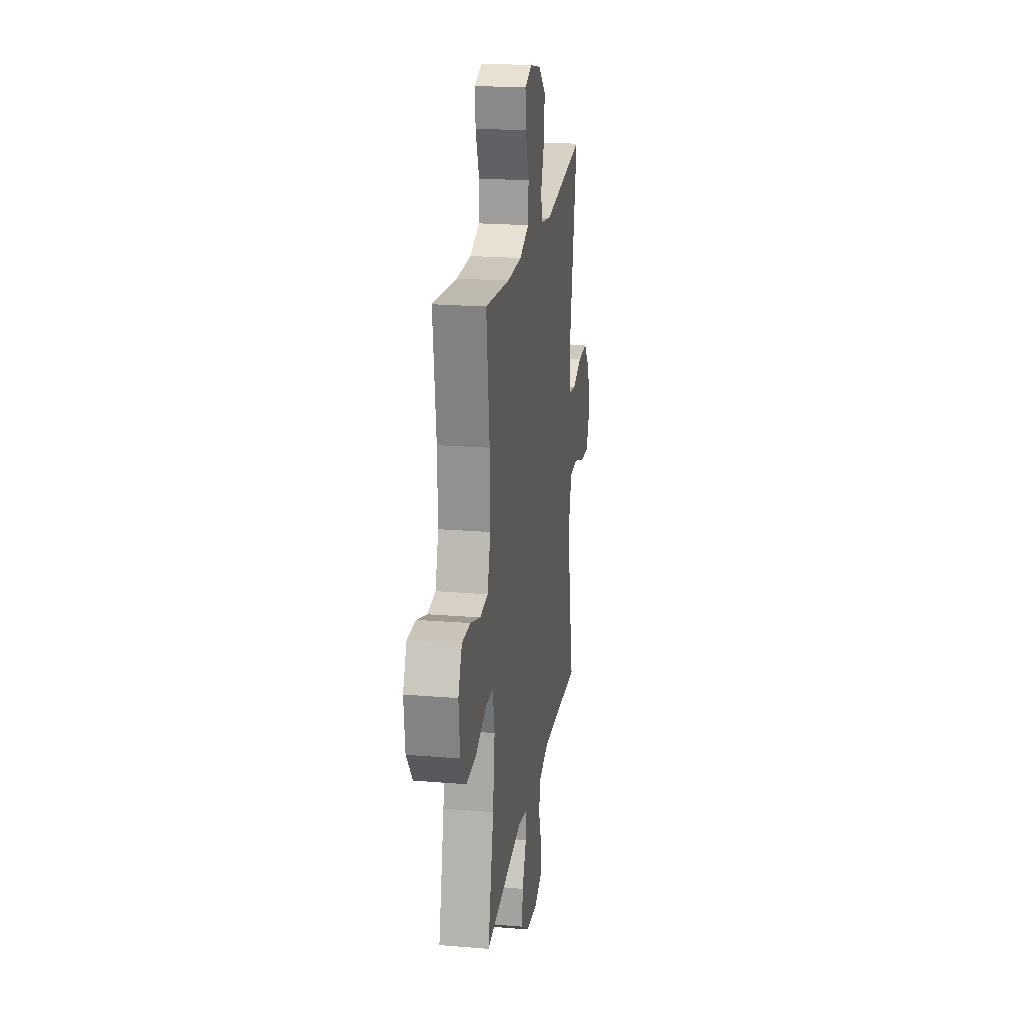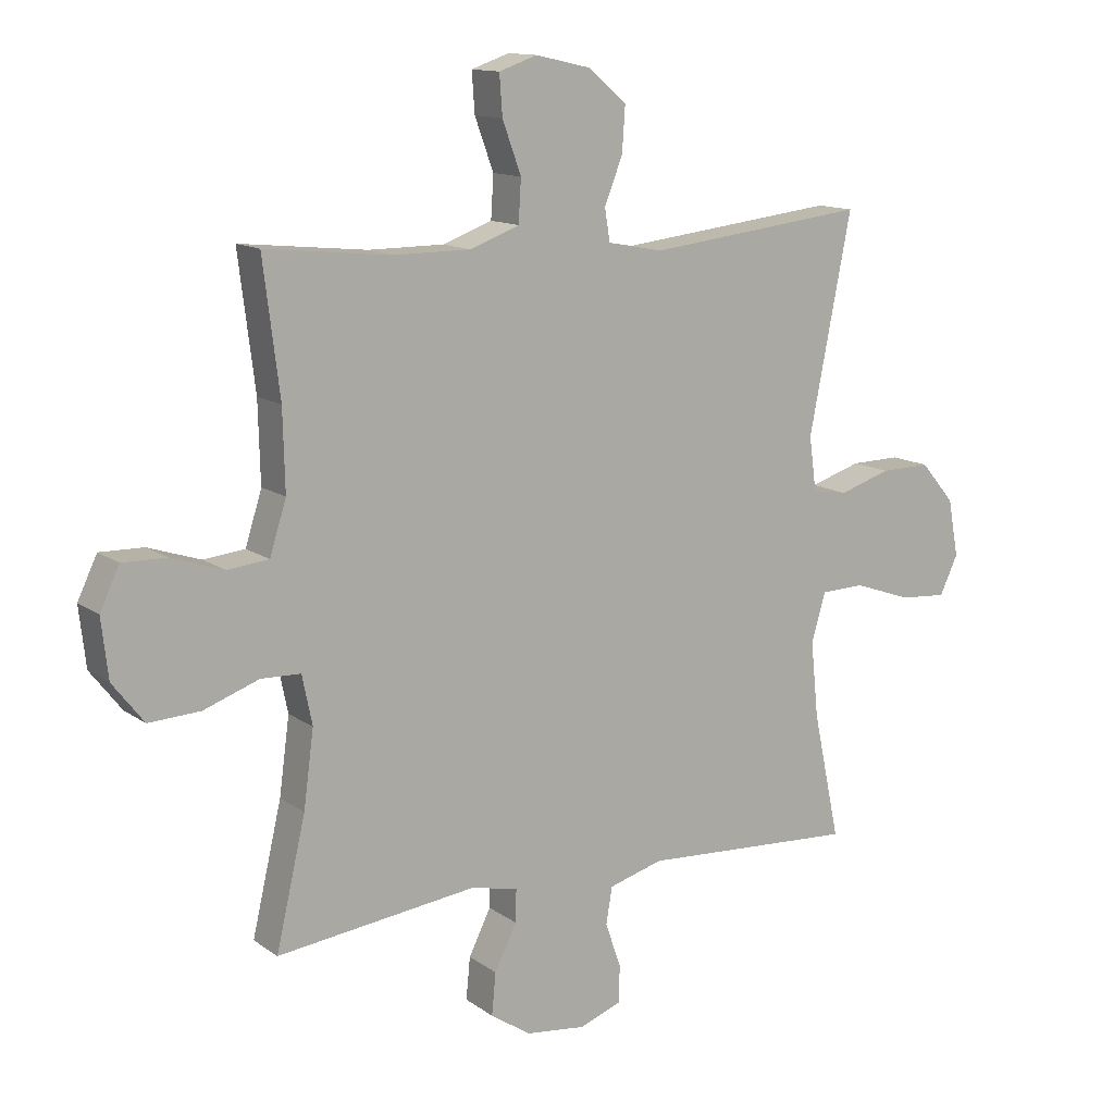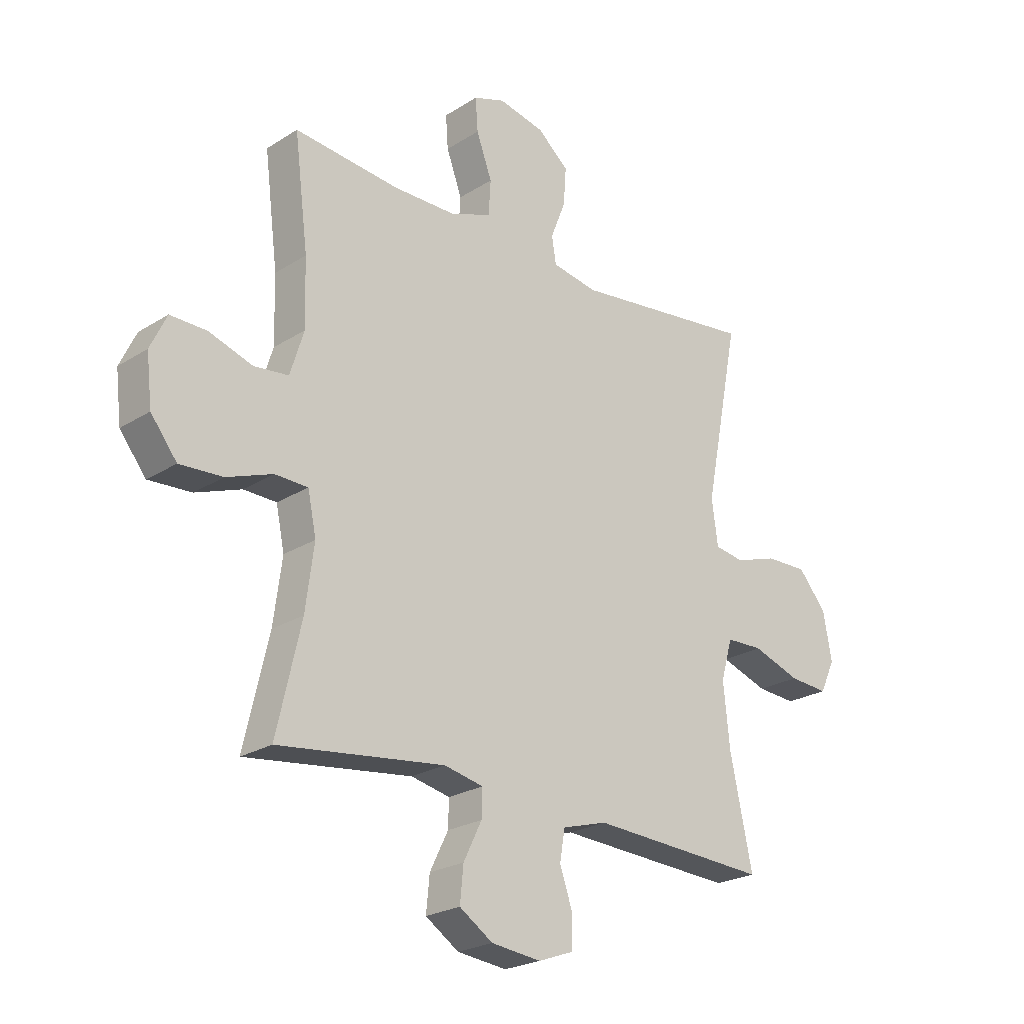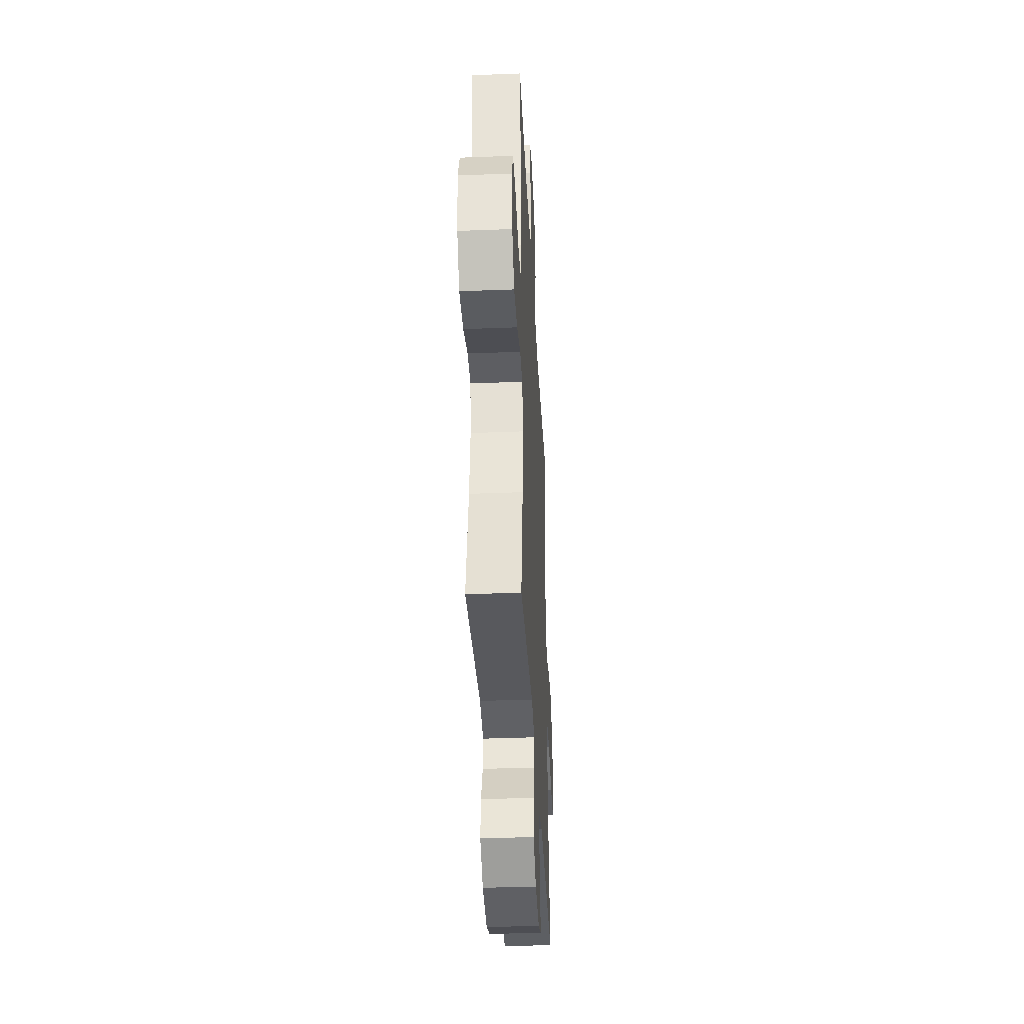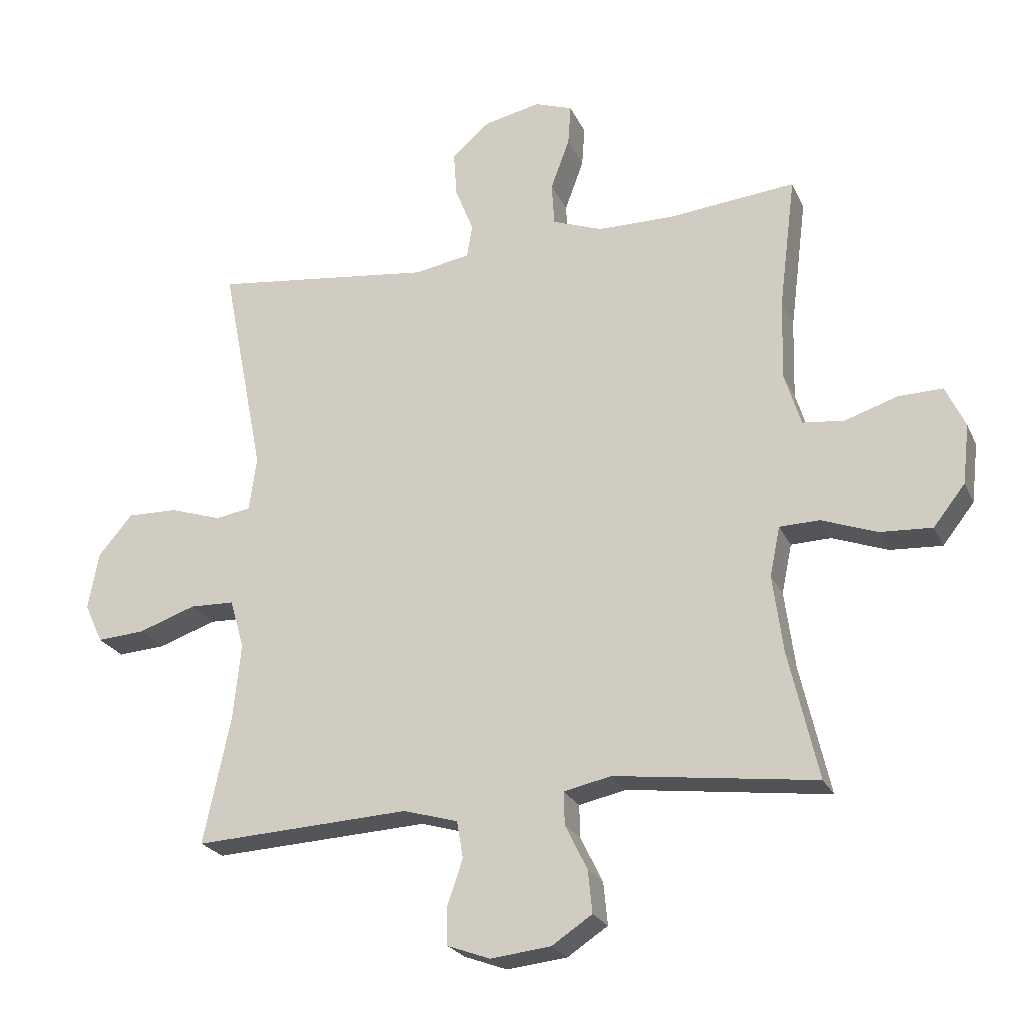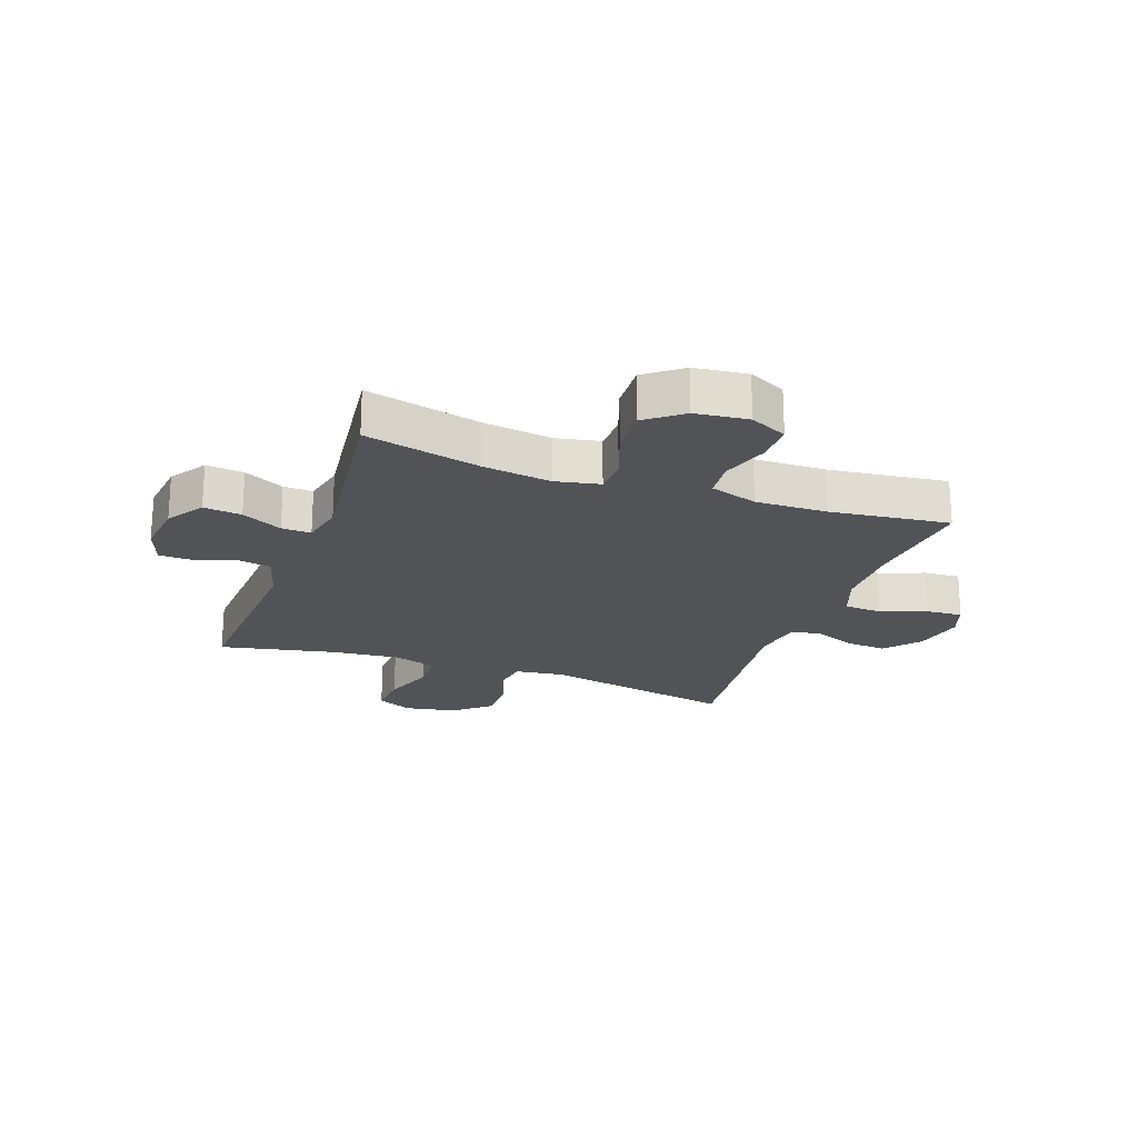
<metadata>
{"format":"obj","ext":"obj","renderer":"f3d","projection":"perspective","resolution":1024,"background":"white","views":[{"elev":21.1,"azim":-81.6,"up":"+Z"},{"elev":12.8,"azim":-32.6,"up":"+Z"},{"elev":-23.4,"azim":-43.2,"up":"+Z"},{"elev":-37.3,"azim":-87.1,"up":"+Z"},{"elev":-23.3,"azim":-160.3,"up":"+Z"},{"elev":-21.7,"azim":-109.9,"up":"+Y"}]}
</metadata>
<code>
o path3958
v -0.4668 0.0375 0.2894
v -0.4635 0.0375 0.1616
v -0.4899 0.0375 0.07699
v -0.5566 0.0375 0.06979
v -0.6408 0.0375 0.09766
v -0.7114 0.0375 0.09913
v -0.7428 0.0375 0.03282
v -0.732 0.0375 -0.06225
v -0.6814 0.0375 -0.1269
v -0.5985 0.0375 -0.1223
v -0.5095 0.0375 -0.09005
v -0.4458 0.0375 -0.09203
v -0.4294 0.0375 -0.1711
v -0.4458 0.0375 -0.2937
v -0.4933 0.0375 -0.4995
v -0.1711 0.0375 -0.4594
v -0.09541 0.0375 -0.4759
v -0.09694 0.0375 -0.5284
v -0.1323 0.0375 -0.6002
v -0.1388 0.0375 -0.6677
v -0.07441 0.0375 -0.7107
v 0.02181 0.0375 -0.7217
v 0.09022 0.0375 -0.6968
v 0.09136 0.0375 -0.6371
v 0.06631 0.0375 -0.5643
v 0.07627 0.0375 -0.5054
v 0.1633 0.0375 -0.4804
v 0.5086 0.0375 -0.4995
v 0.4653 0.0375 -0.2953
v 0.4529 0.0375 -0.1736
v 0.4754 0.0375 -0.09508
v 0.5467 0.0375 -0.09298
v 0.6392 0.0375 -0.1251
v 0.7151 0.0375 -0.1306
v 0.7441 0.0375 -0.06819
v 0.7271 0.0375 0.02411
v 0.6724 0.0375 0.08846
v 0.5917 0.0375 0.08683
v 0.5092 0.0375 0.06027
v 0.4525 0.0375 0.0696
v 0.4407 0.0375 0.1565
v 0.5086 0.0375 0.5022
v 0.1557 0.0375 0.4606
v 0.06733 0.0375 0.4765
v 0.05873 0.0375 0.529
v 0.08772 0.0375 0.6025
v 0.09277 0.0375 0.6752
v 0.03206 0.0375 0.7272
v -0.05726 0.0375 0.7471
v -0.1183 0.0375 0.7259
v -0.1136 0.0375 0.6615
v -0.08353 0.0375 0.5791
v -0.08771 0.0375 0.5112
v -0.1673 0.0375 0.4818
v -0.2894 0.0375 0.4814
v -0.4933 0.0375 0.5022
v -0.4668 -0.0375 0.2894
v -0.4635 -0.0375 0.1616
v -0.4899 -0.0375 0.07699
v -0.5566 -0.0375 0.06979
v -0.6408 -0.0375 0.09766
v -0.7114 -0.0375 0.09913
v -0.7428 -0.0375 0.03282
v -0.732 -0.0375 -0.06225
v -0.6814 -0.0375 -0.1269
v -0.5985 -0.0375 -0.1223
v -0.5095 -0.0375 -0.09005
v -0.4458 -0.0375 -0.09203
v -0.4294 -0.0375 -0.1711
v -0.4458 -0.0375 -0.2937
v -0.4933 -0.0375 -0.4995
v -0.1711 -0.0375 -0.4594
v -0.09541 -0.0375 -0.4759
v -0.09694 -0.0375 -0.5284
v -0.1323 -0.0375 -0.6002
v -0.1388 -0.0375 -0.6677
v -0.07441 -0.0375 -0.7107
v 0.02181 -0.0375 -0.7217
v 0.09022 -0.0375 -0.6968
v 0.09136 -0.0375 -0.6371
v 0.06631 -0.0375 -0.5643
v 0.07627 -0.0375 -0.5054
v 0.1633 -0.0375 -0.4804
v 0.5086 -0.0375 -0.4995
v 0.4653 -0.0375 -0.2953
v 0.4529 -0.0375 -0.1736
v 0.4754 -0.0375 -0.09508
v 0.5467 -0.0375 -0.09298
v 0.6392 -0.0375 -0.1251
v 0.7151 -0.0375 -0.1306
v 0.7441 -0.0375 -0.06819
v 0.7271 -0.0375 0.02411
v 0.6724 -0.0375 0.08846
v 0.5917 -0.0375 0.08683
v 0.5092 -0.0375 0.06027
v 0.4525 -0.0375 0.0696
v 0.4407 -0.0375 0.1565
v 0.5086 -0.0375 0.5022
v 0.1557 -0.0375 0.4606
v 0.06733 -0.0375 0.4765
v 0.05873 -0.0375 0.529
v 0.08772 -0.0375 0.6025
v 0.09277 -0.0375 0.6752
v 0.03206 -0.0375 0.7272
v -0.05726 -0.0375 0.7471
v -0.1183 -0.0375 0.7259
v -0.1136 -0.0375 0.6615
v -0.08353 -0.0375 0.5791
v -0.08771 -0.0375 0.5112
v -0.1673 -0.0375 0.4818
v -0.2894 -0.0375 0.4814
v -0.4933 -0.0375 0.5022
v -0.07441 0.0375 -0.7107
v 0.02181 0.0375 -0.7217
v 0.09022 0.0375 -0.6968
v 0.09022 0.0375 -0.6968
v -0.1388 0.0375 -0.6677
v -0.1388 0.0375 -0.6677
v 0.09136 0.0375 -0.6371
v -0.1323 0.0375 -0.6002
v 0.06631 0.0375 -0.5643
v -0.09694 0.0375 -0.5284
v 0.07627 0.0375 -0.5054
v 0.07627 0.0375 -0.5054
v -0.09541 0.0375 -0.4759
v -0.09541 0.0375 -0.4759
v 0.1633 0.0375 -0.4804
v 0.5086 0.0375 -0.4995
v 0.5086 0.0375 -0.4995
v -0.1711 0.0375 -0.4594
v -0.4933 0.0375 -0.4995
v -0.4933 0.0375 -0.4995
v 0.4653 0.0375 -0.2953
v -0.4458 0.0375 -0.2937
v 0.4529 0.0375 -0.1736
v -0.4294 0.0375 -0.1711
v 0.4754 0.0375 -0.09508
v 0.4754 0.0375 -0.09508
v -0.4458 0.0375 -0.09203
v -0.4458 0.0375 -0.09203
v 0.6392 0.0375 -0.1251
v 0.7151 0.0375 -0.1306
v 0.7151 0.0375 -0.1306
v 0.7441 0.0375 -0.06819
v -0.732 0.0375 -0.06225
v -0.6814 0.0375 -0.1269
v -0.5985 0.0375 -0.1223
v 0.5467 0.0375 -0.09298
v -0.5095 0.0375 -0.09005
v 0.7271 0.0375 0.02411
v -0.7428 0.0375 0.03282
v 0.6724 0.0375 0.08846
v -0.7114 0.0375 0.09913
v -0.7114 0.0375 0.09913
v 0.5092 0.0375 0.06027
v 0.4525 0.0375 0.0696
v 0.4525 0.0375 0.0696
v 0.5917 0.0375 0.08683
v 0.4407 0.0375 0.1565
v -0.6408 0.0375 0.09766
v -0.5566 0.0375 0.06979
v -0.4899 0.0375 0.07699
v -0.4899 0.0375 0.07699
v -0.4635 0.0375 0.1616
v -0.4668 0.0375 0.2894
v 0.1557 0.0375 0.4606
v 0.06733 0.0375 0.4765
v 0.06733 0.0375 0.4765
v 0.05873 0.0375 0.529
v 0.5086 0.0375 0.5022
v 0.5086 0.0375 0.5022
v -0.4933 0.0375 0.5022
v -0.4933 0.0375 0.5022
v -0.1673 0.0375 0.4818
v -0.2894 0.0375 0.4814
v -0.08771 0.0375 0.5112
v -0.08771 0.0375 0.5112
v -0.08353 0.0375 0.5791
v 0.08772 0.0375 0.6025
v -0.1136 0.0375 0.6615
v 0.09277 0.0375 0.6752
v -0.1183 0.0375 0.7259
v -0.1183 0.0375 0.7259
v 0.03206 0.0375 0.7272
v -0.05726 0.0375 0.7471
v -0.07441 -0.0375 -0.7107
v 0.02181 -0.0375 -0.7217
v 0.09022 -0.0375 -0.6968
v 0.09022 -0.0375 -0.6968
v -0.1388 -0.0375 -0.6677
v -0.1388 -0.0375 -0.6677
v 0.09136 -0.0375 -0.6371
v -0.1323 -0.0375 -0.6002
v 0.06631 -0.0375 -0.5643
v -0.09694 -0.0375 -0.5284
v 0.07627 -0.0375 -0.5054
v 0.07627 -0.0375 -0.5054
v -0.09541 -0.0375 -0.4759
v -0.09541 -0.0375 -0.4759
v 0.1633 -0.0375 -0.4804
v 0.5086 -0.0375 -0.4995
v 0.5086 -0.0375 -0.4995
v -0.1711 -0.0375 -0.4594
v -0.4933 -0.0375 -0.4995
v -0.4933 -0.0375 -0.4995
v 0.4653 -0.0375 -0.2953
v -0.4458 -0.0375 -0.2937
v 0.4529 -0.0375 -0.1736
v -0.4294 -0.0375 -0.1711
v 0.4754 -0.0375 -0.09508
v 0.4754 -0.0375 -0.09508
v -0.4458 -0.0375 -0.09203
v -0.4458 -0.0375 -0.09203
v 0.6392 -0.0375 -0.1251
v 0.7151 -0.0375 -0.1306
v 0.7151 -0.0375 -0.1306
v 0.7441 -0.0375 -0.06819
v -0.732 -0.0375 -0.06225
v -0.6814 -0.0375 -0.1269
v -0.5985 -0.0375 -0.1223
v 0.5467 -0.0375 -0.09298
v -0.5095 -0.0375 -0.09005
v 0.7271 -0.0375 0.02411
v -0.7428 -0.0375 0.03282
v 0.6724 -0.0375 0.08846
v -0.7114 -0.0375 0.09913
v -0.7114 -0.0375 0.09913
v 0.5092 -0.0375 0.06027
v 0.4525 -0.0375 0.0696
v 0.4525 -0.0375 0.0696
v 0.5917 -0.0375 0.08683
v 0.4407 -0.0375 0.1565
v -0.6408 -0.0375 0.09766
v -0.5566 -0.0375 0.06979
v -0.4899 -0.0375 0.07699
v -0.4899 -0.0375 0.07699
v -0.4635 -0.0375 0.1616
v -0.4668 -0.0375 0.2894
v 0.1557 -0.0375 0.4606
v 0.06733 -0.0375 0.4765
v 0.06733 -0.0375 0.4765
v 0.05873 -0.0375 0.529
v 0.5086 -0.0375 0.5022
v 0.5086 -0.0375 0.5022
v -0.4933 -0.0375 0.5022
v -0.4933 -0.0375 0.5022
v -0.1673 -0.0375 0.4818
v -0.2894 -0.0375 0.4814
v -0.08771 -0.0375 0.5112
v -0.08771 -0.0375 0.5112
v -0.08353 -0.0375 0.5791
v 0.08772 -0.0375 0.6025
v -0.1136 -0.0375 0.6615
v 0.09277 -0.0375 0.6752
v -0.1183 -0.0375 0.7259
v -0.1183 -0.0375 0.7259
v 0.03206 -0.0375 0.7272
v -0.05726 -0.0375 0.7471
f 239 240 232
f 222 235 234
f 195 193 194
f 198 209 203
f 254 257 252
f 228 221 231
f 229 240 212
f 208 198 200
f 200 198 196
f 210 229 208
f 238 237 247
f 186 193 190
f 221 228 210
f 206 208 200
f 206 200 201
f 220 218 219
f 249 247 240
f 212 235 222
f 252 257 251
f 212 237 235
f 253 258 255
f 210 228 229
f 258 253 257
f 238 247 248
f 229 212 198
f 186 194 193
f 203 209 207
f 196 198 195
f 242 249 240
f 222 234 220
f 249 242 251
f 252 251 242
f 223 231 214
f 217 223 214
f 218 233 224
f 251 257 253
f 238 248 245
f 239 232 243
f 194 186 187
f 232 240 229
f 220 234 218
f 196 195 194
f 234 233 218
f 225 231 223
f 240 237 212
f 224 233 226
f 203 207 204
f 240 247 237
f 208 229 198
f 215 217 214
f 214 231 221
f 198 212 209
f 194 187 192
f 192 187 188
f 21 22 78 77
f 22 116 189 78
f 118 21 77 191
f 23 24 80 79
f 19 20 76 75
f 24 25 81 80
f 18 19 75 74
f 25 124 197 81
f 126 18 74 199
f 26 27 83 82
f 27 129 202 83
f 16 17 73 72
f 132 16 72 205
f 28 29 85 84
f 14 15 71 70
f 29 30 86 85
f 13 14 70 69
f 30 138 211 86
f 140 13 69 213
f 33 143 216 89
f 34 35 91 90
f 8 9 65 64
f 9 10 66 65
f 32 33 89 88
f 10 11 67 66
f 31 32 88 87
f 11 12 68 67
f 35 36 92 91
f 7 8 64 63
f 36 37 93 92
f 154 7 63 227
f 39 157 230 95
f 38 39 95 94
f 37 38 94 93
f 40 41 97 96
f 5 6 62 61
f 4 5 61 60
f 163 4 60 236
f 2 3 59 58
f 1 2 58 57
f 43 168 241 99
f 44 45 101 100
f 171 43 99 244
f 41 42 98 97
f 173 1 57 246
f 54 55 111 110
f 177 54 110 250
f 55 56 112 111
f 52 53 109 108
f 45 46 102 101
f 51 52 108 107
f 46 47 103 102
f 183 51 107 256
f 47 48 104 103
f 49 50 106 105
f 48 49 105 104
f 166 159 167
f 149 161 162
f 122 121 120
f 125 130 136
f 181 179 184
f 155 158 148
f 156 139 167
f 135 127 125
f 127 123 125
f 137 135 156
f 165 174 164
f 113 117 120
f 148 137 155
f 133 127 135
f 133 128 127
f 147 146 145
f 176 167 174
f 139 149 162
f 179 178 184
f 139 162 164
f 180 182 185
f 137 156 155
f 185 184 180
f 165 175 174
f 156 125 139
f 113 120 121
f 130 134 136
f 123 122 125
f 169 167 176
f 149 147 161
f 176 178 169
f 179 169 178
f 150 141 158
f 144 141 150
f 145 151 160
f 178 180 184
f 165 172 175
f 166 170 159
f 121 114 113
f 159 156 167
f 147 145 161
f 123 121 122
f 161 145 160
f 152 150 158
f 167 139 164
f 151 153 160
f 130 131 134
f 167 164 174
f 135 125 156
f 142 141 144
f 141 148 158
f 125 136 139
f 121 119 114
f 119 115 114

</code>
